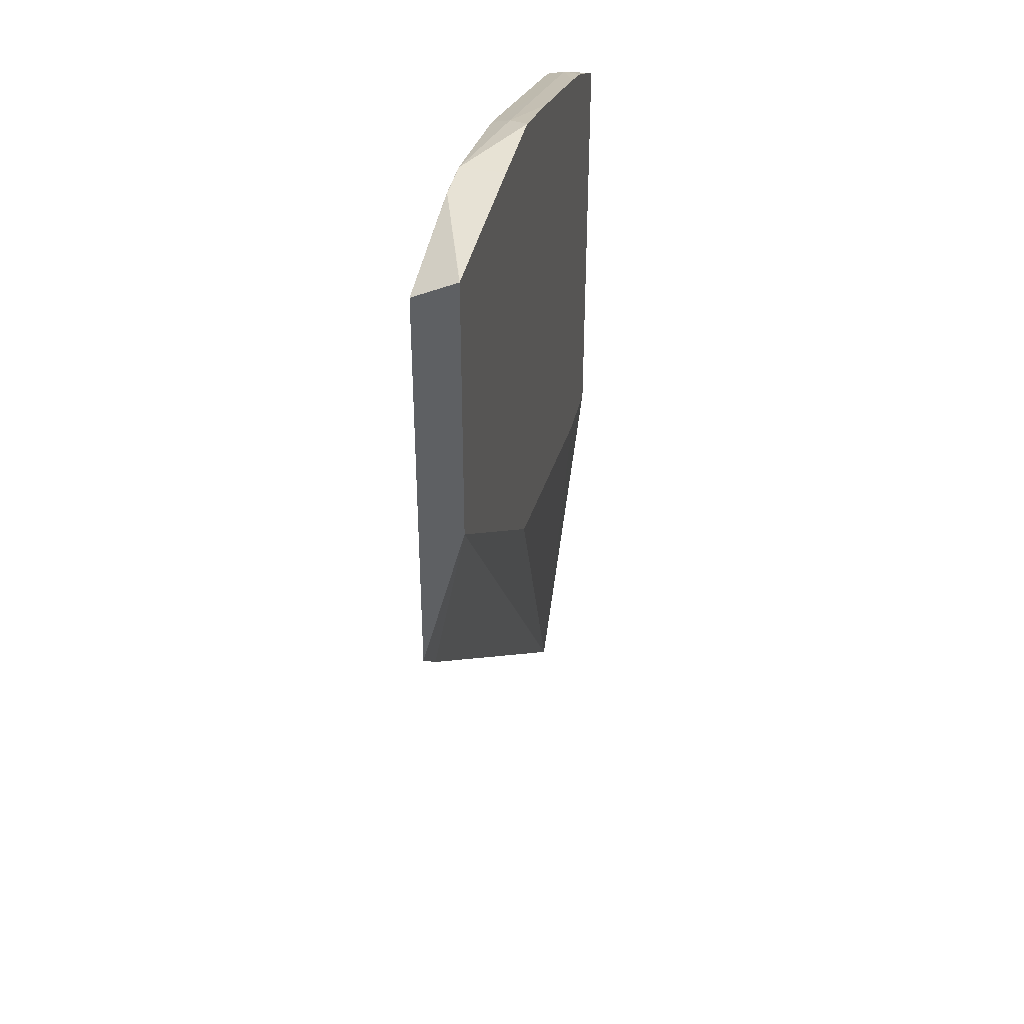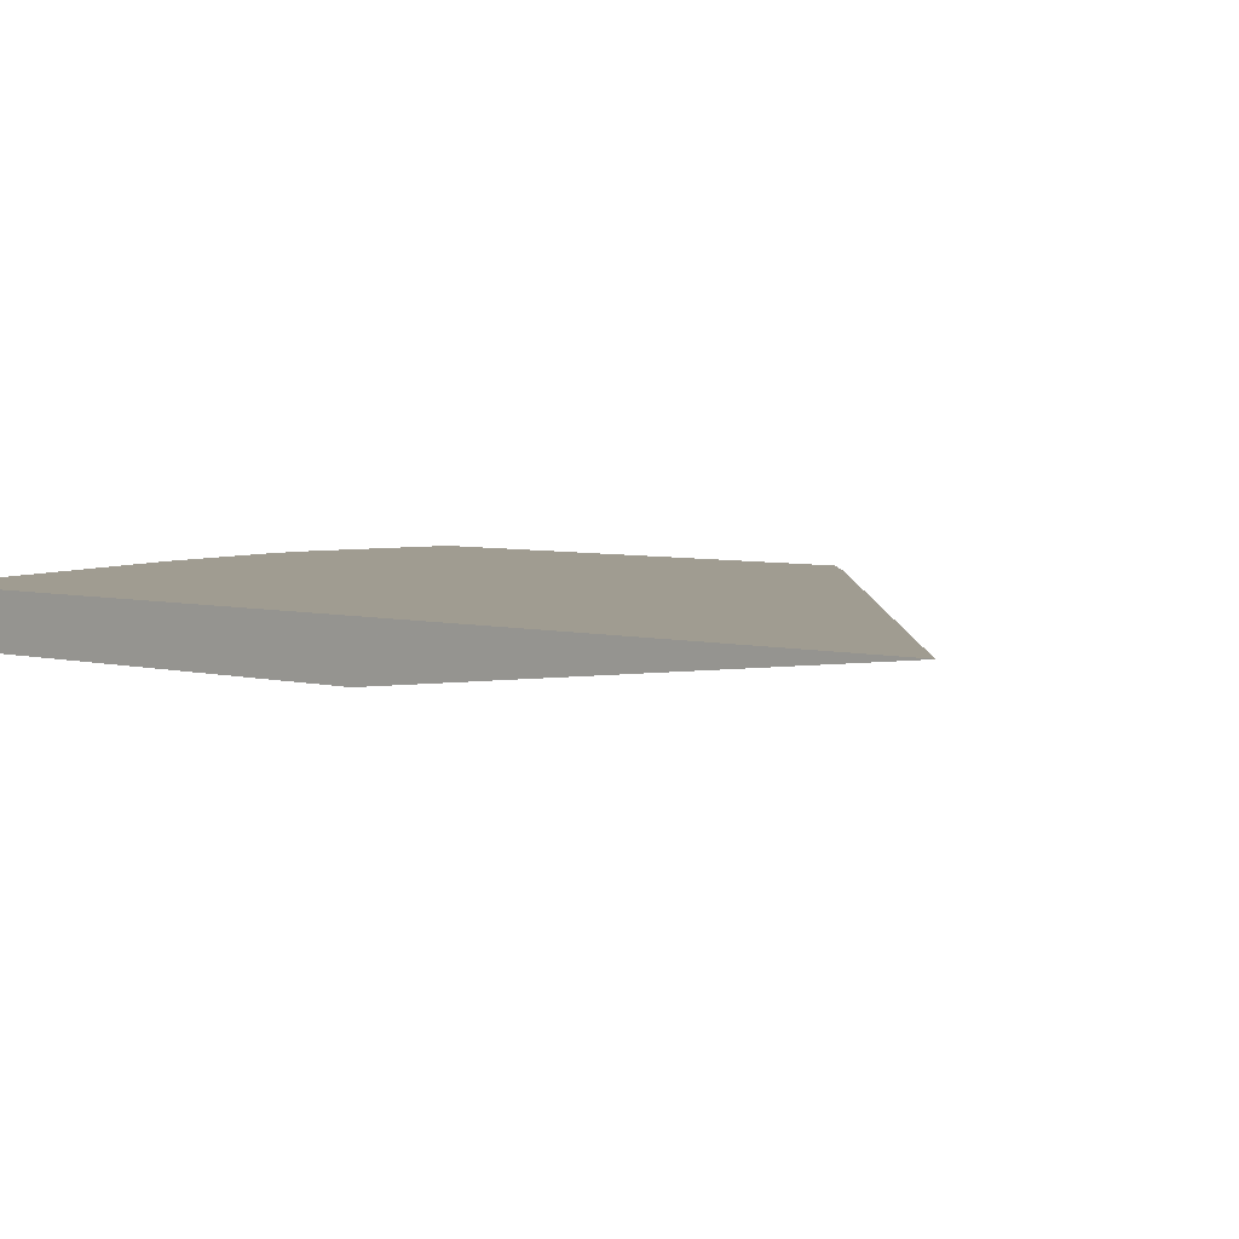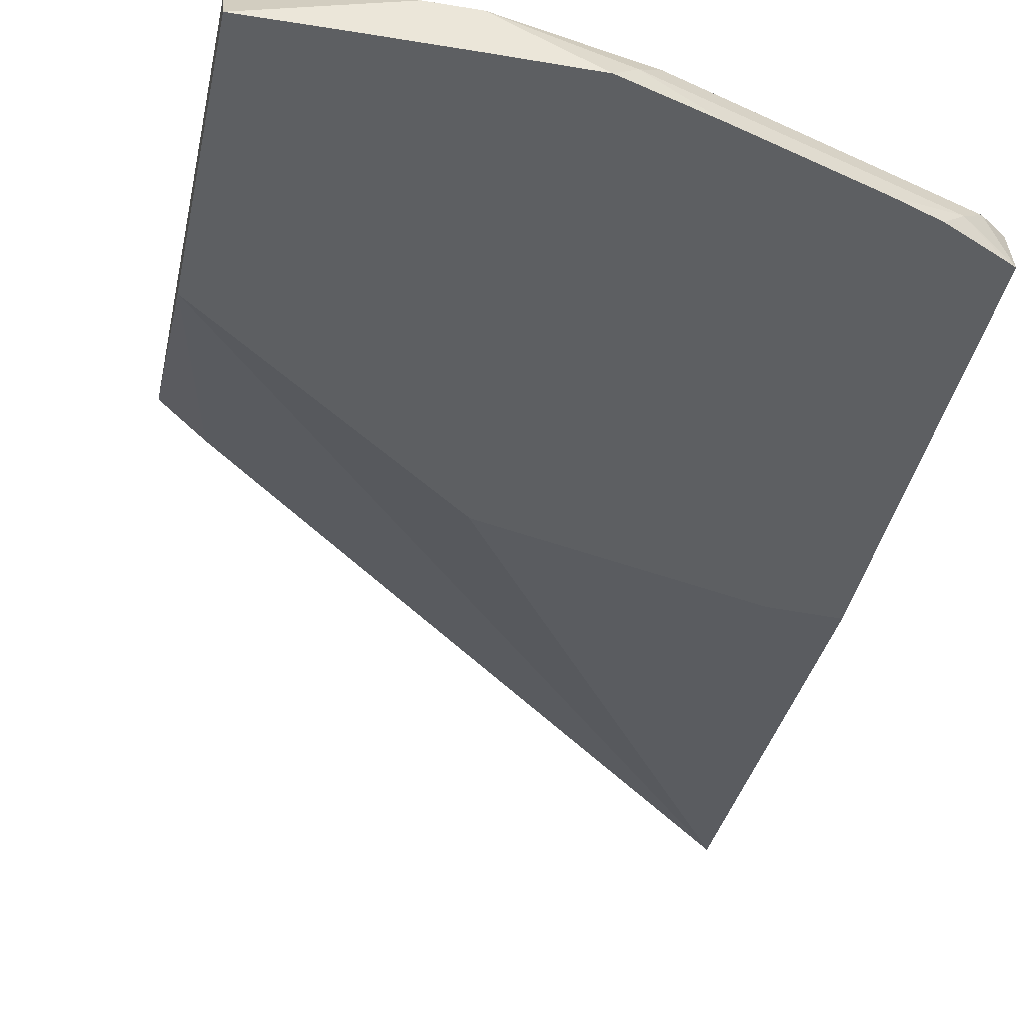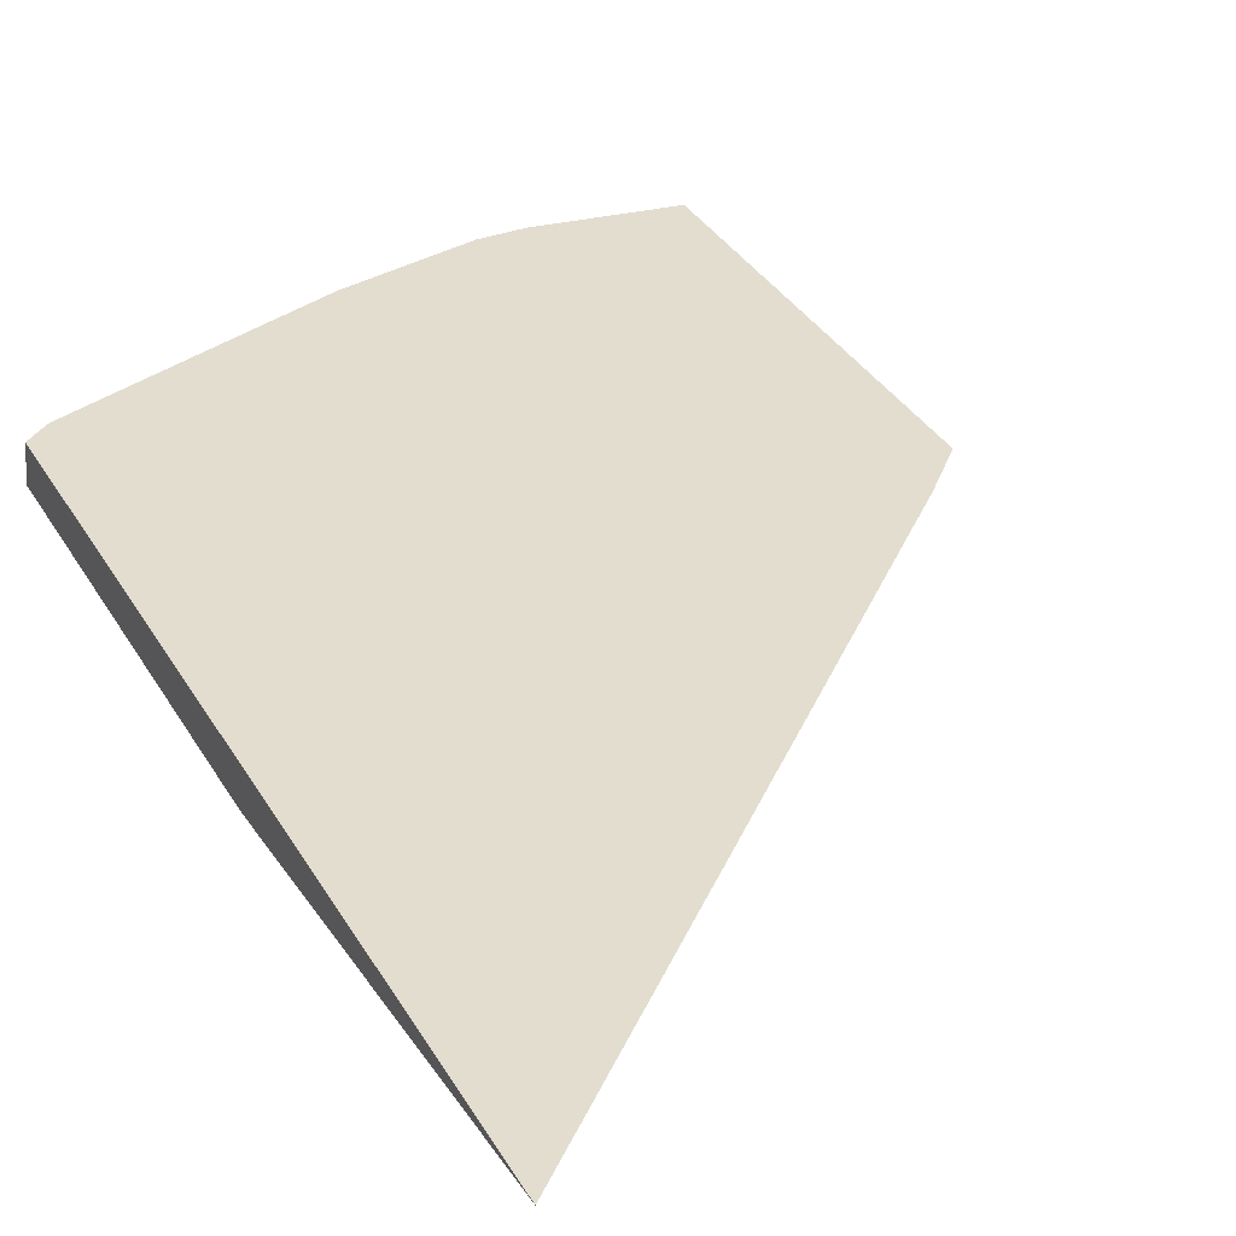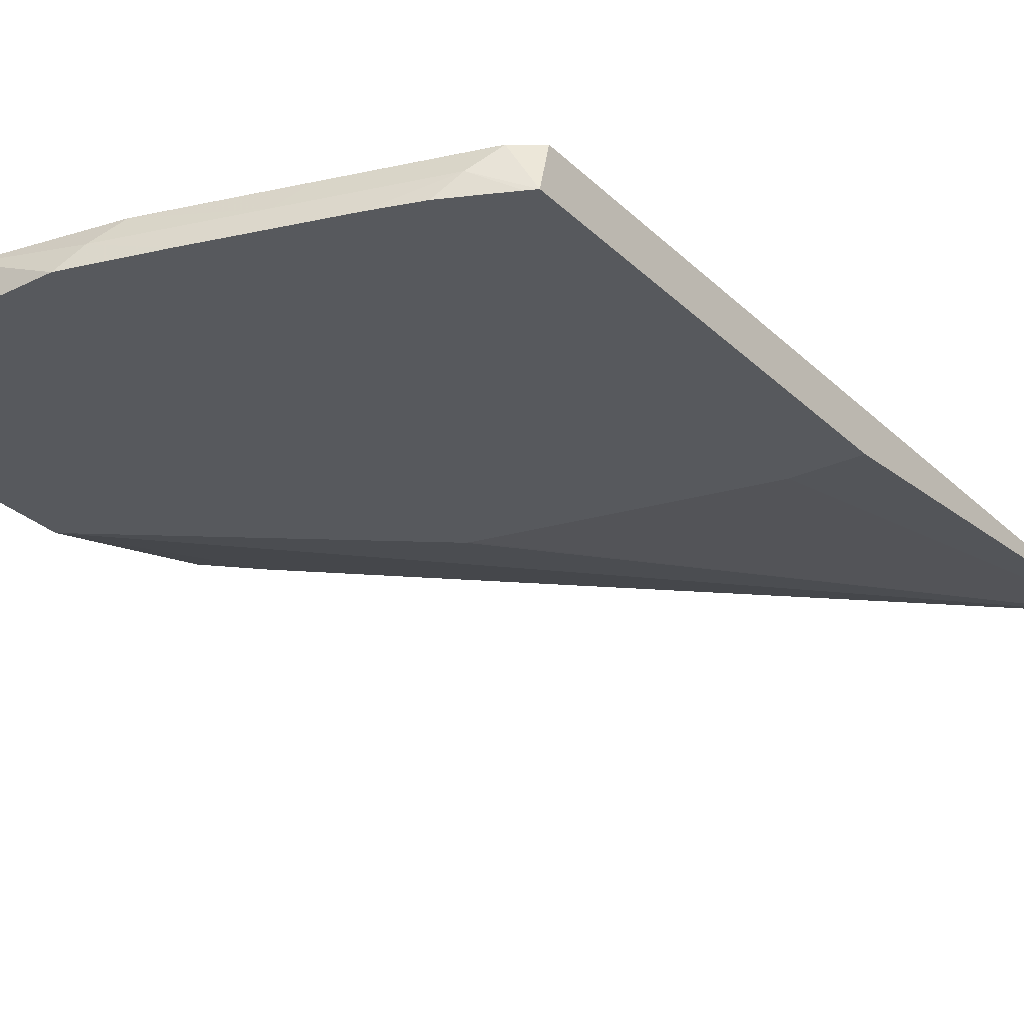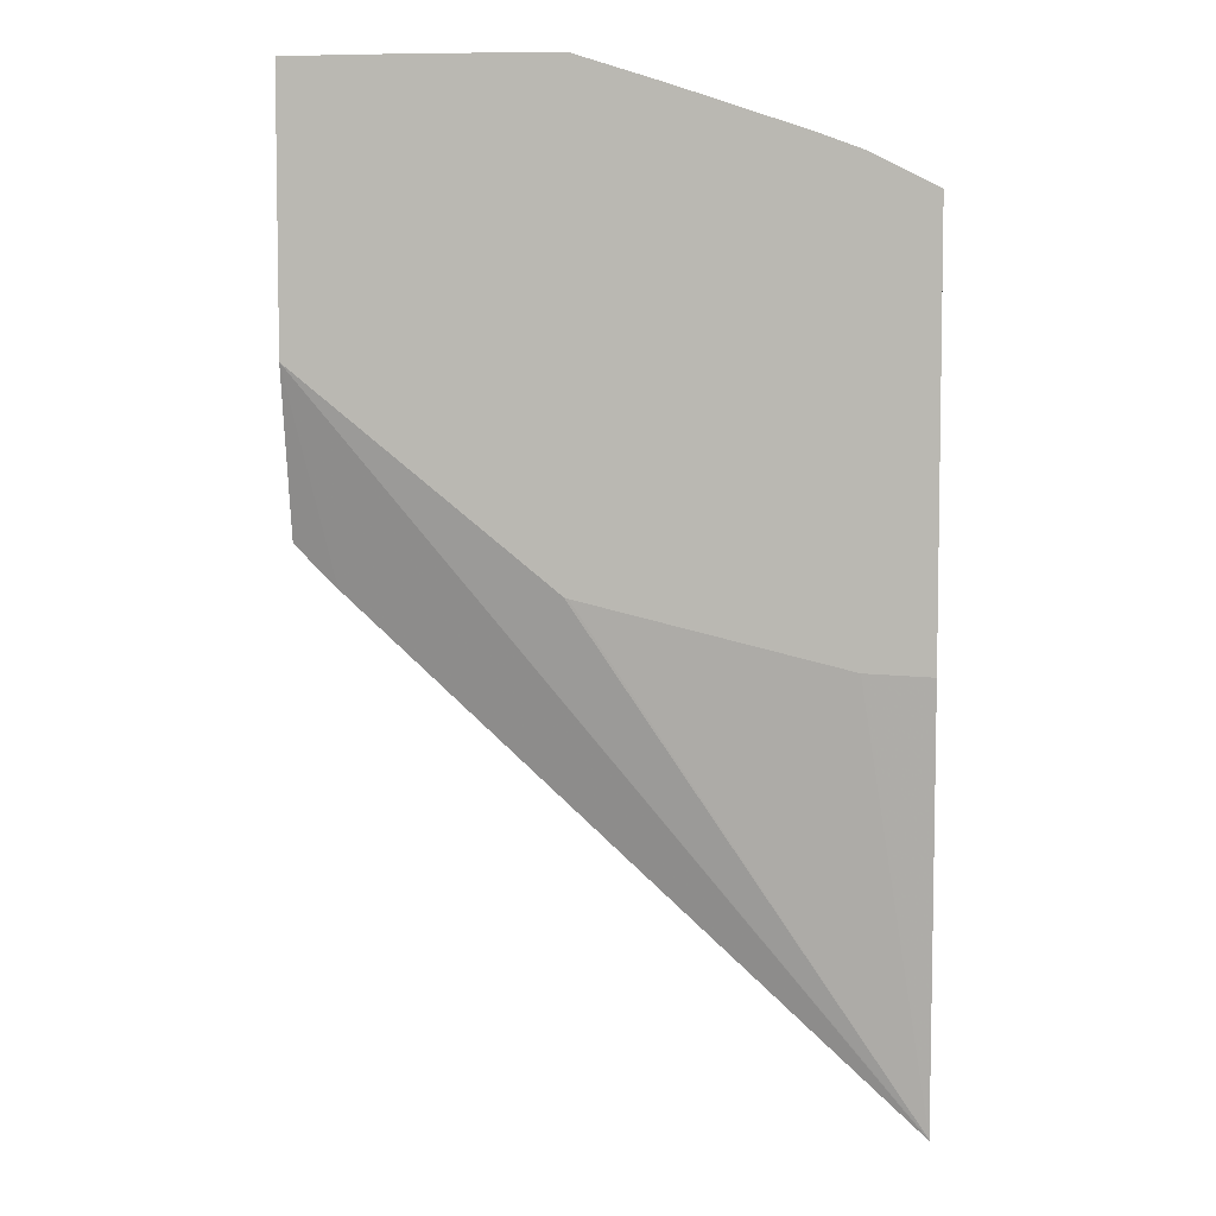
<metadata>
{"format":"obj","ext":"obj","renderer":"f3d","projection":"perspective","resolution":1024,"background":"white","views":[{"elev":40.2,"azim":-77.6,"up":"+Z"},{"elev":4.3,"azim":132.9,"up":"+Y"},{"elev":-39.5,"azim":-11.7,"up":"+Y"},{"elev":34.9,"azim":153.4,"up":"+Y"},{"elev":-29.2,"azim":36.3,"up":"+Y"},{"elev":5.9,"azim":6.3,"up":"+Z"}]}
</metadata>
<code>
v -0.02013 -0.242 0.7272
v -0.01944 -0.242 0.7273
v 0.04042 -0.2223 0.7275
v -0.02013 -0.2222 0.7174
v -0.02013 -0.242 0.7163
v 0.0004536 -0.242 0.7274
v 0.02072 -0.242 0.7275
v 0.06063 -0.2223 0.7275
v 0.04042 -0.2222 0.7274
v -0.02013 -0.2222 0.5248
v -0.02013 -0.242 0.602
v 0.06063 -0.242 0.7275
v 0.1016 -0.242 0.7273
v 0.1112 -0.2324 0.7224
v 0.06076 -0.2222 0.7274
v -0.0004833 -0.2222 0.5052
v 0.2533 -0.2222 0.2715
v 0.2533 -0.2223 0.2721
v 0.09904 -0.242 0.5049
v 0.1414 -0.242 0.7147
v 0.1212 -0.2223 0.7149
v 0.1718 -0.2324 0.7023
v 0.1212 -0.2222 0.7148
v 0.2533 -0.2222 0.6663
v 0.2533 -0.242 0.4733
v 0.2223 -0.242 0.4747
v 0.1011 -0.242 0.5042
v 0.2021 -0.242 0.6945
v 0.1819 -0.2222 0.6946
v 0.2324 -0.2324 0.682
v 0.2425 -0.2223 0.6745
v 0.182 -0.2222 0.6946
v 0.2426 -0.2222 0.6743
v 0.2533 -0.2223 0.6663
v 0.2533 -0.242 0.6714
v 0.2026 -0.242 0.6943
v 0.2228 -0.242 0.6868
v 0.2356 -0.242 0.6804
v 0.2491 -0.242 0.6737
v 0.2425 -0.2222 0.6744
f 17 25 18
f 18 25 26
f 17 35 25
f 17 34 35
f 17 24 34
f 15 21 23
f 14 22 21
f 14 20 22
f 11 17 18
f 13 20 14
f 11 18 19
f 11 16 17
f 10 16 11
f 8 14 15
f 18 26 27
f 8 13 14
f 14 21 15
f 18 27 19
f 30 37 38
f 21 22 29
f 8 12 13
f 31 35 34
f 31 40 32
f 31 33 40
f 30 35 31
f 30 39 35
f 30 38 39
f 20 28 22
f 30 36 37
f 24 31 34
f 24 33 31
f 22 32 29
f 22 31 32
f 22 30 31
f 22 28 30
f 21 29 23
f 28 36 30
f 4 16 10
f 4 9 15
f 4 24 17
f 2 38 37
f 2 39 38
f 2 35 39
f 2 25 35
f 2 26 25
f 2 27 26
f 2 19 27
f 2 37 36
f 2 11 19
f 2 6 3
f 1 5 2
f 1 11 5
f 1 10 11
f 4 17 16
f 1 3 4
f 1 2 3
f 2 5 11
f 2 36 28
f 1 4 10
f 2 20 13
f 2 28 20
f 4 33 24
f 4 32 40
f 4 29 32
f 4 23 29
f 4 15 23
f 3 9 4
f 4 40 33
f 3 8 15
f 3 12 8
f 3 7 12
f 3 6 7
f 2 7 6
f 2 12 7
f 3 15 9
f 2 13 12

</code>
